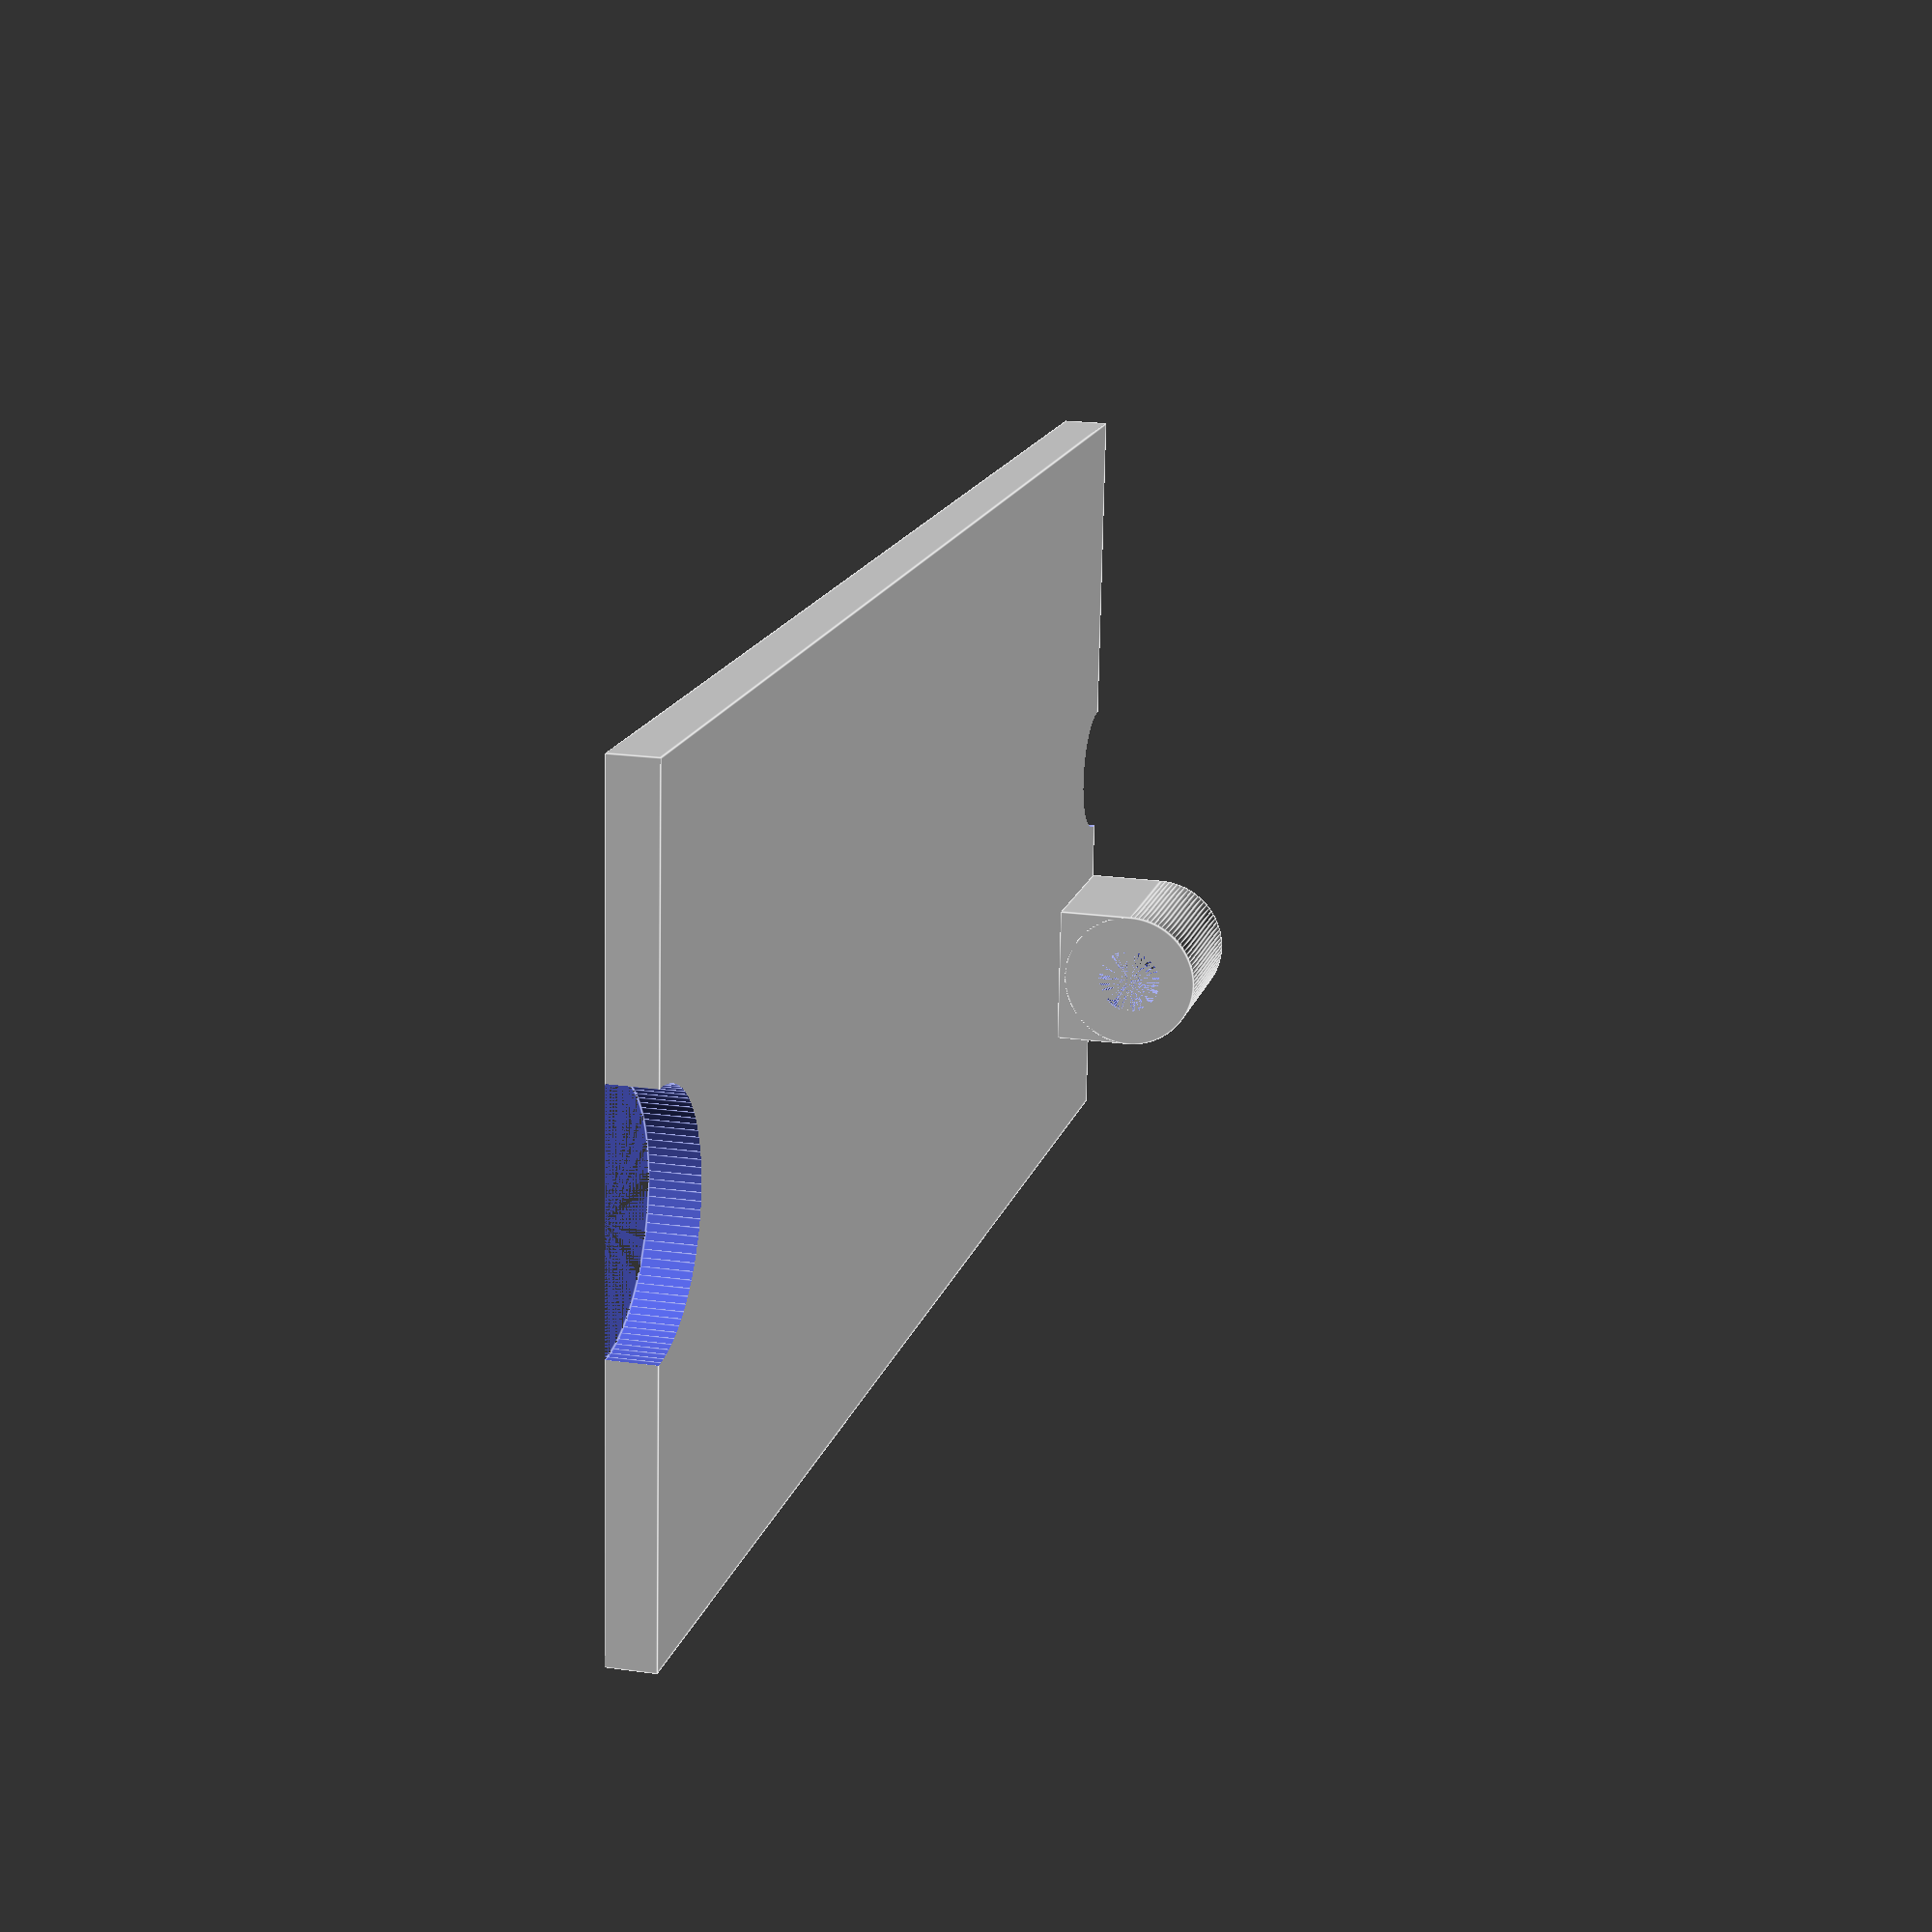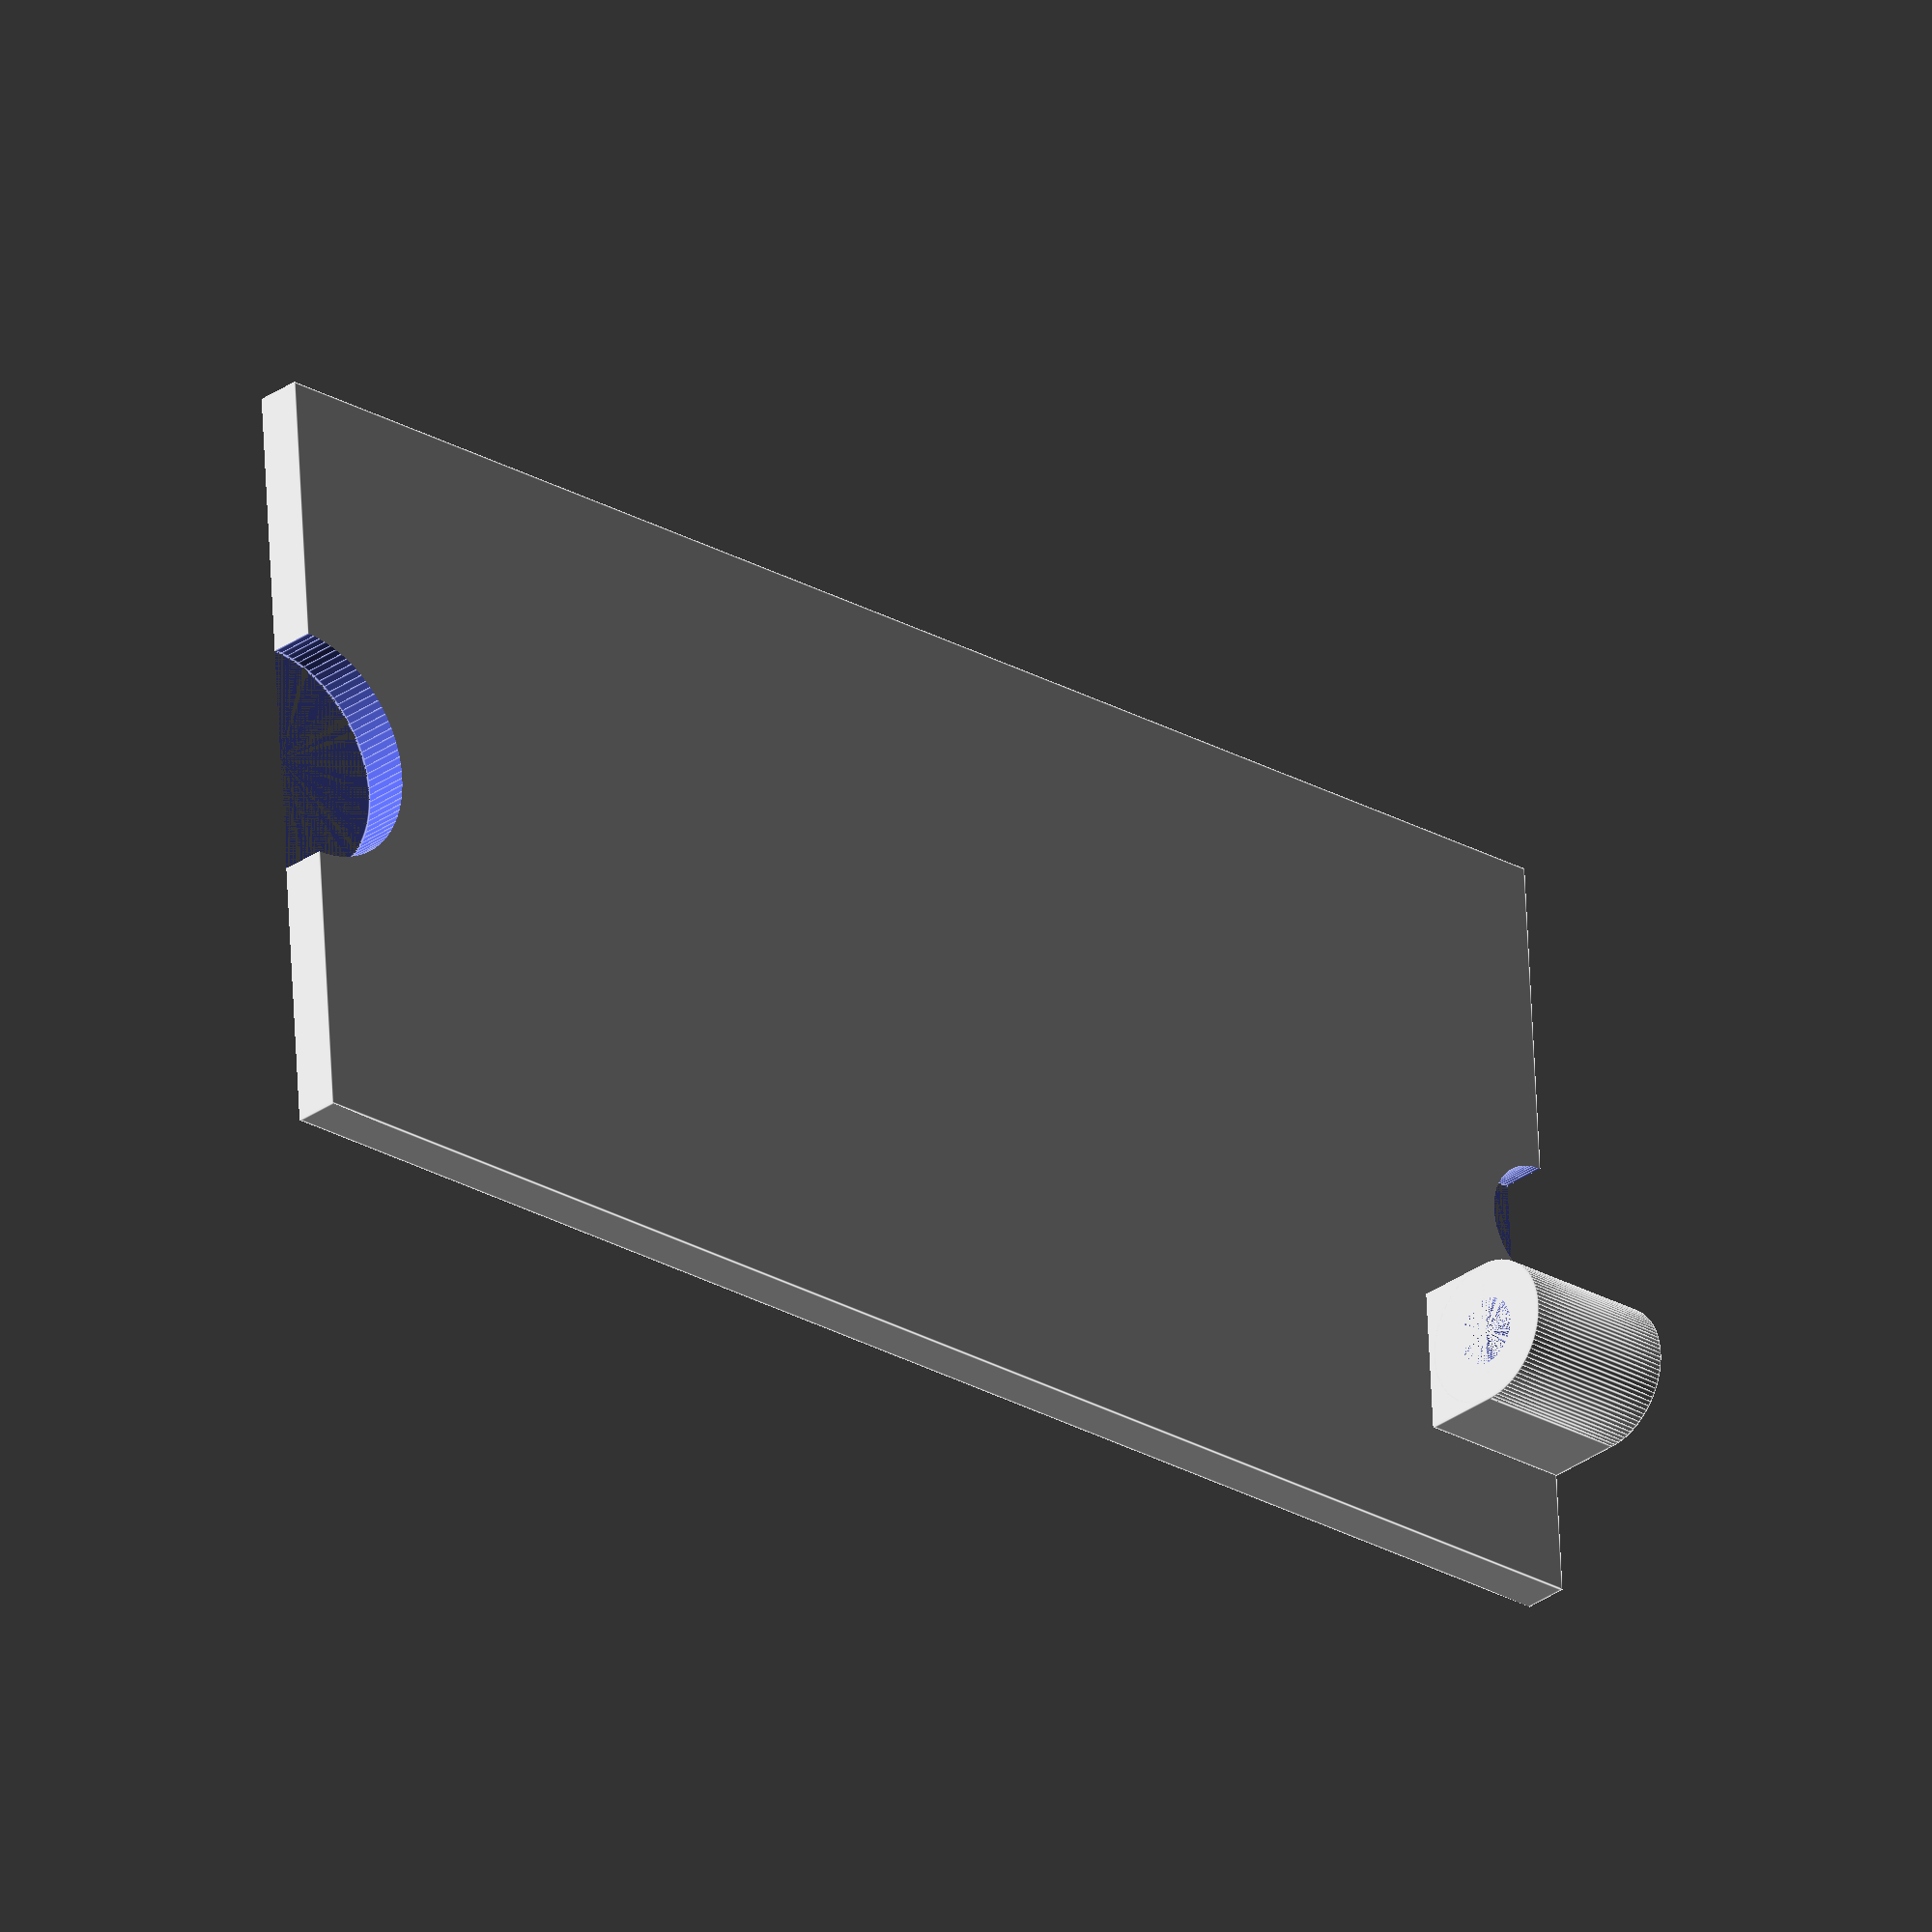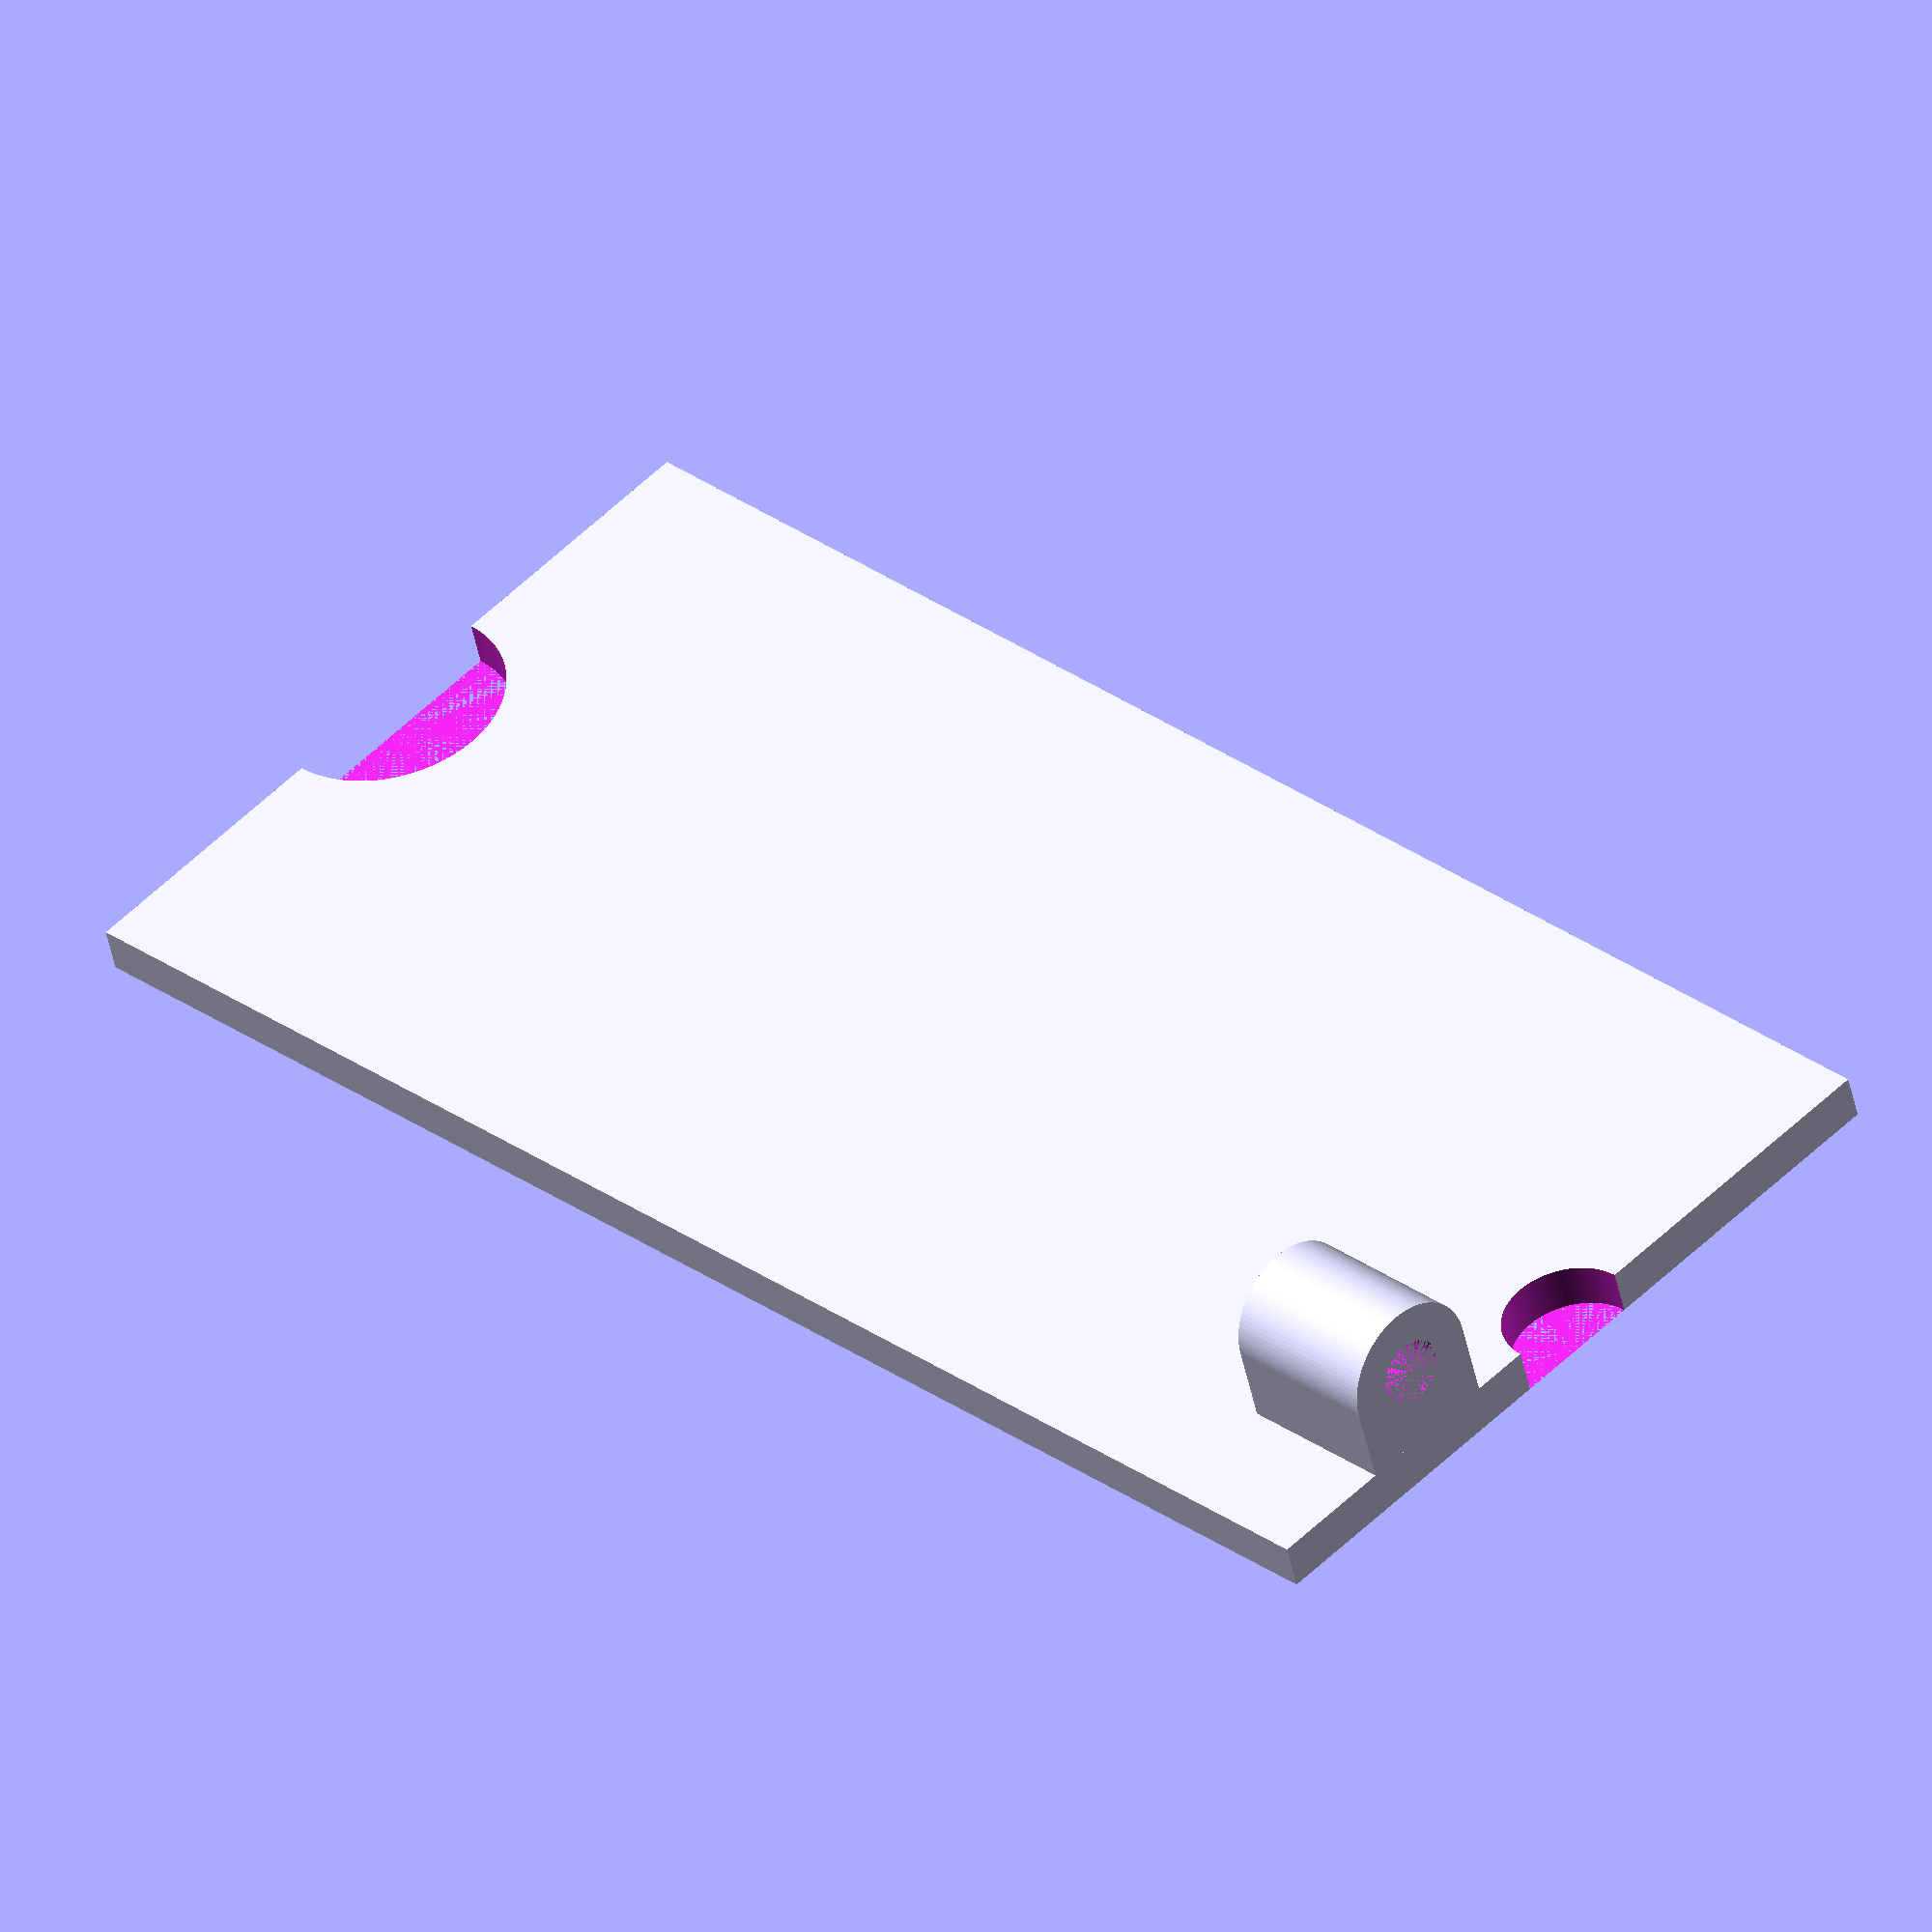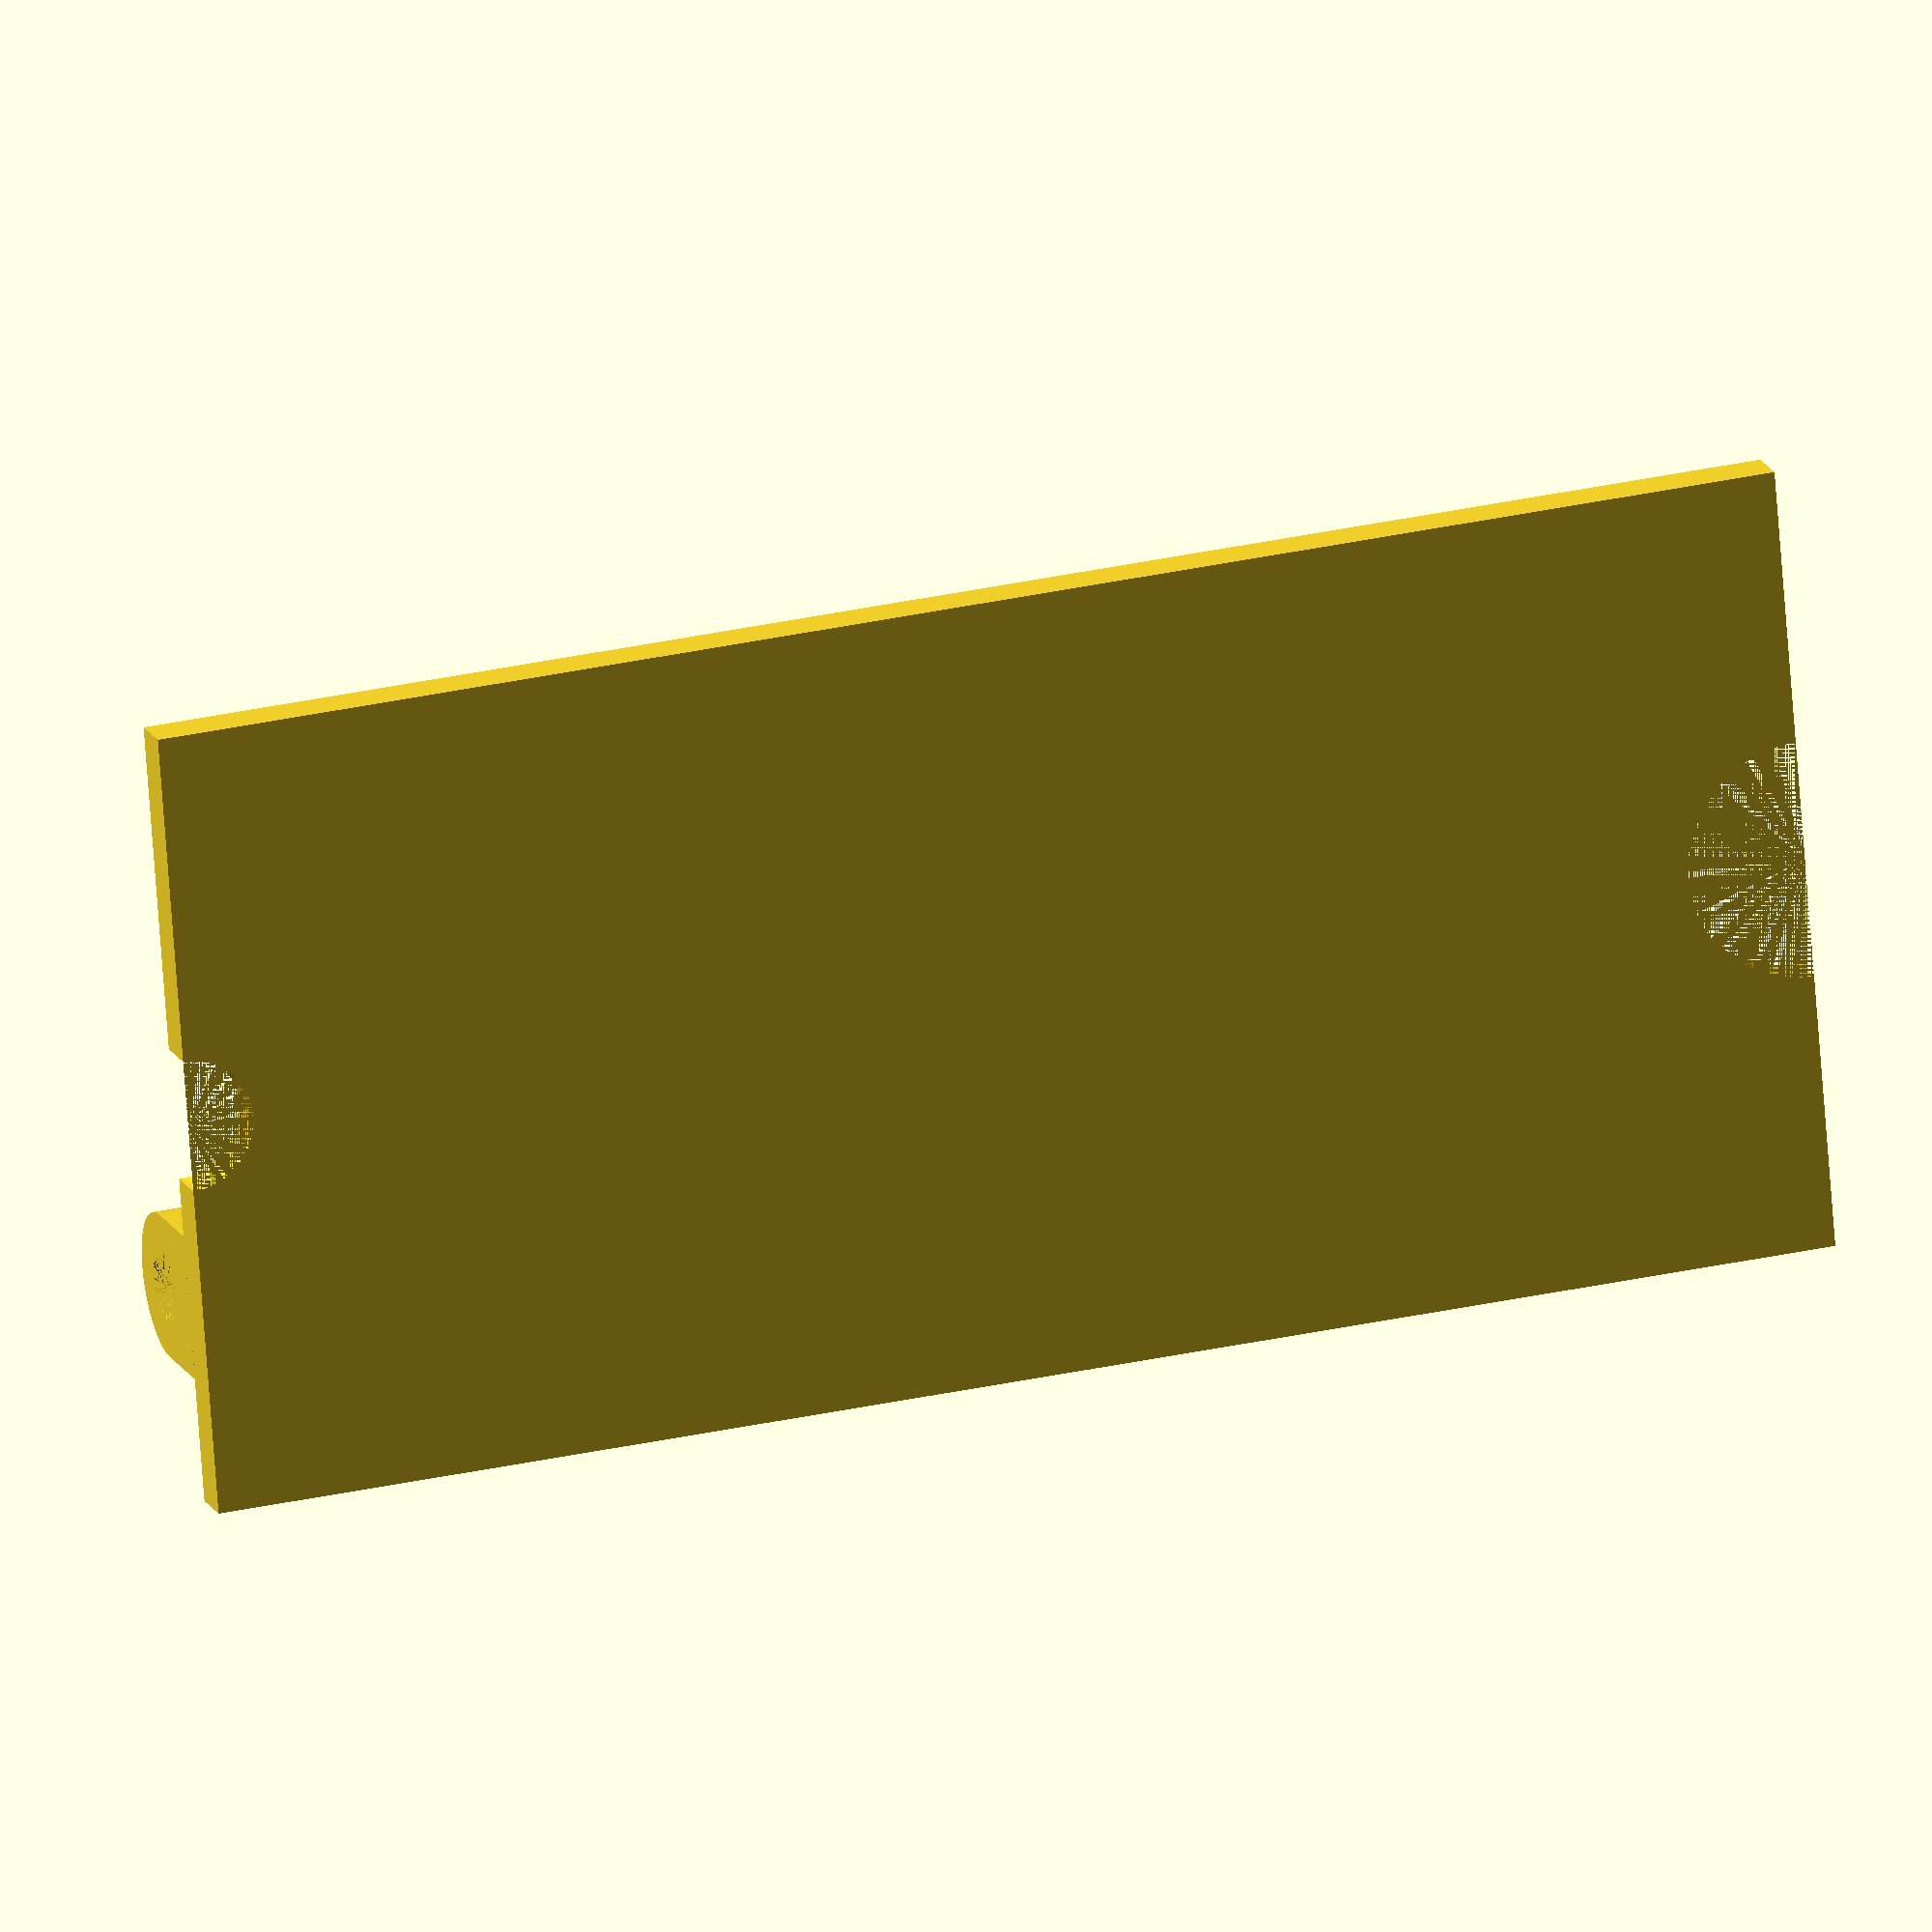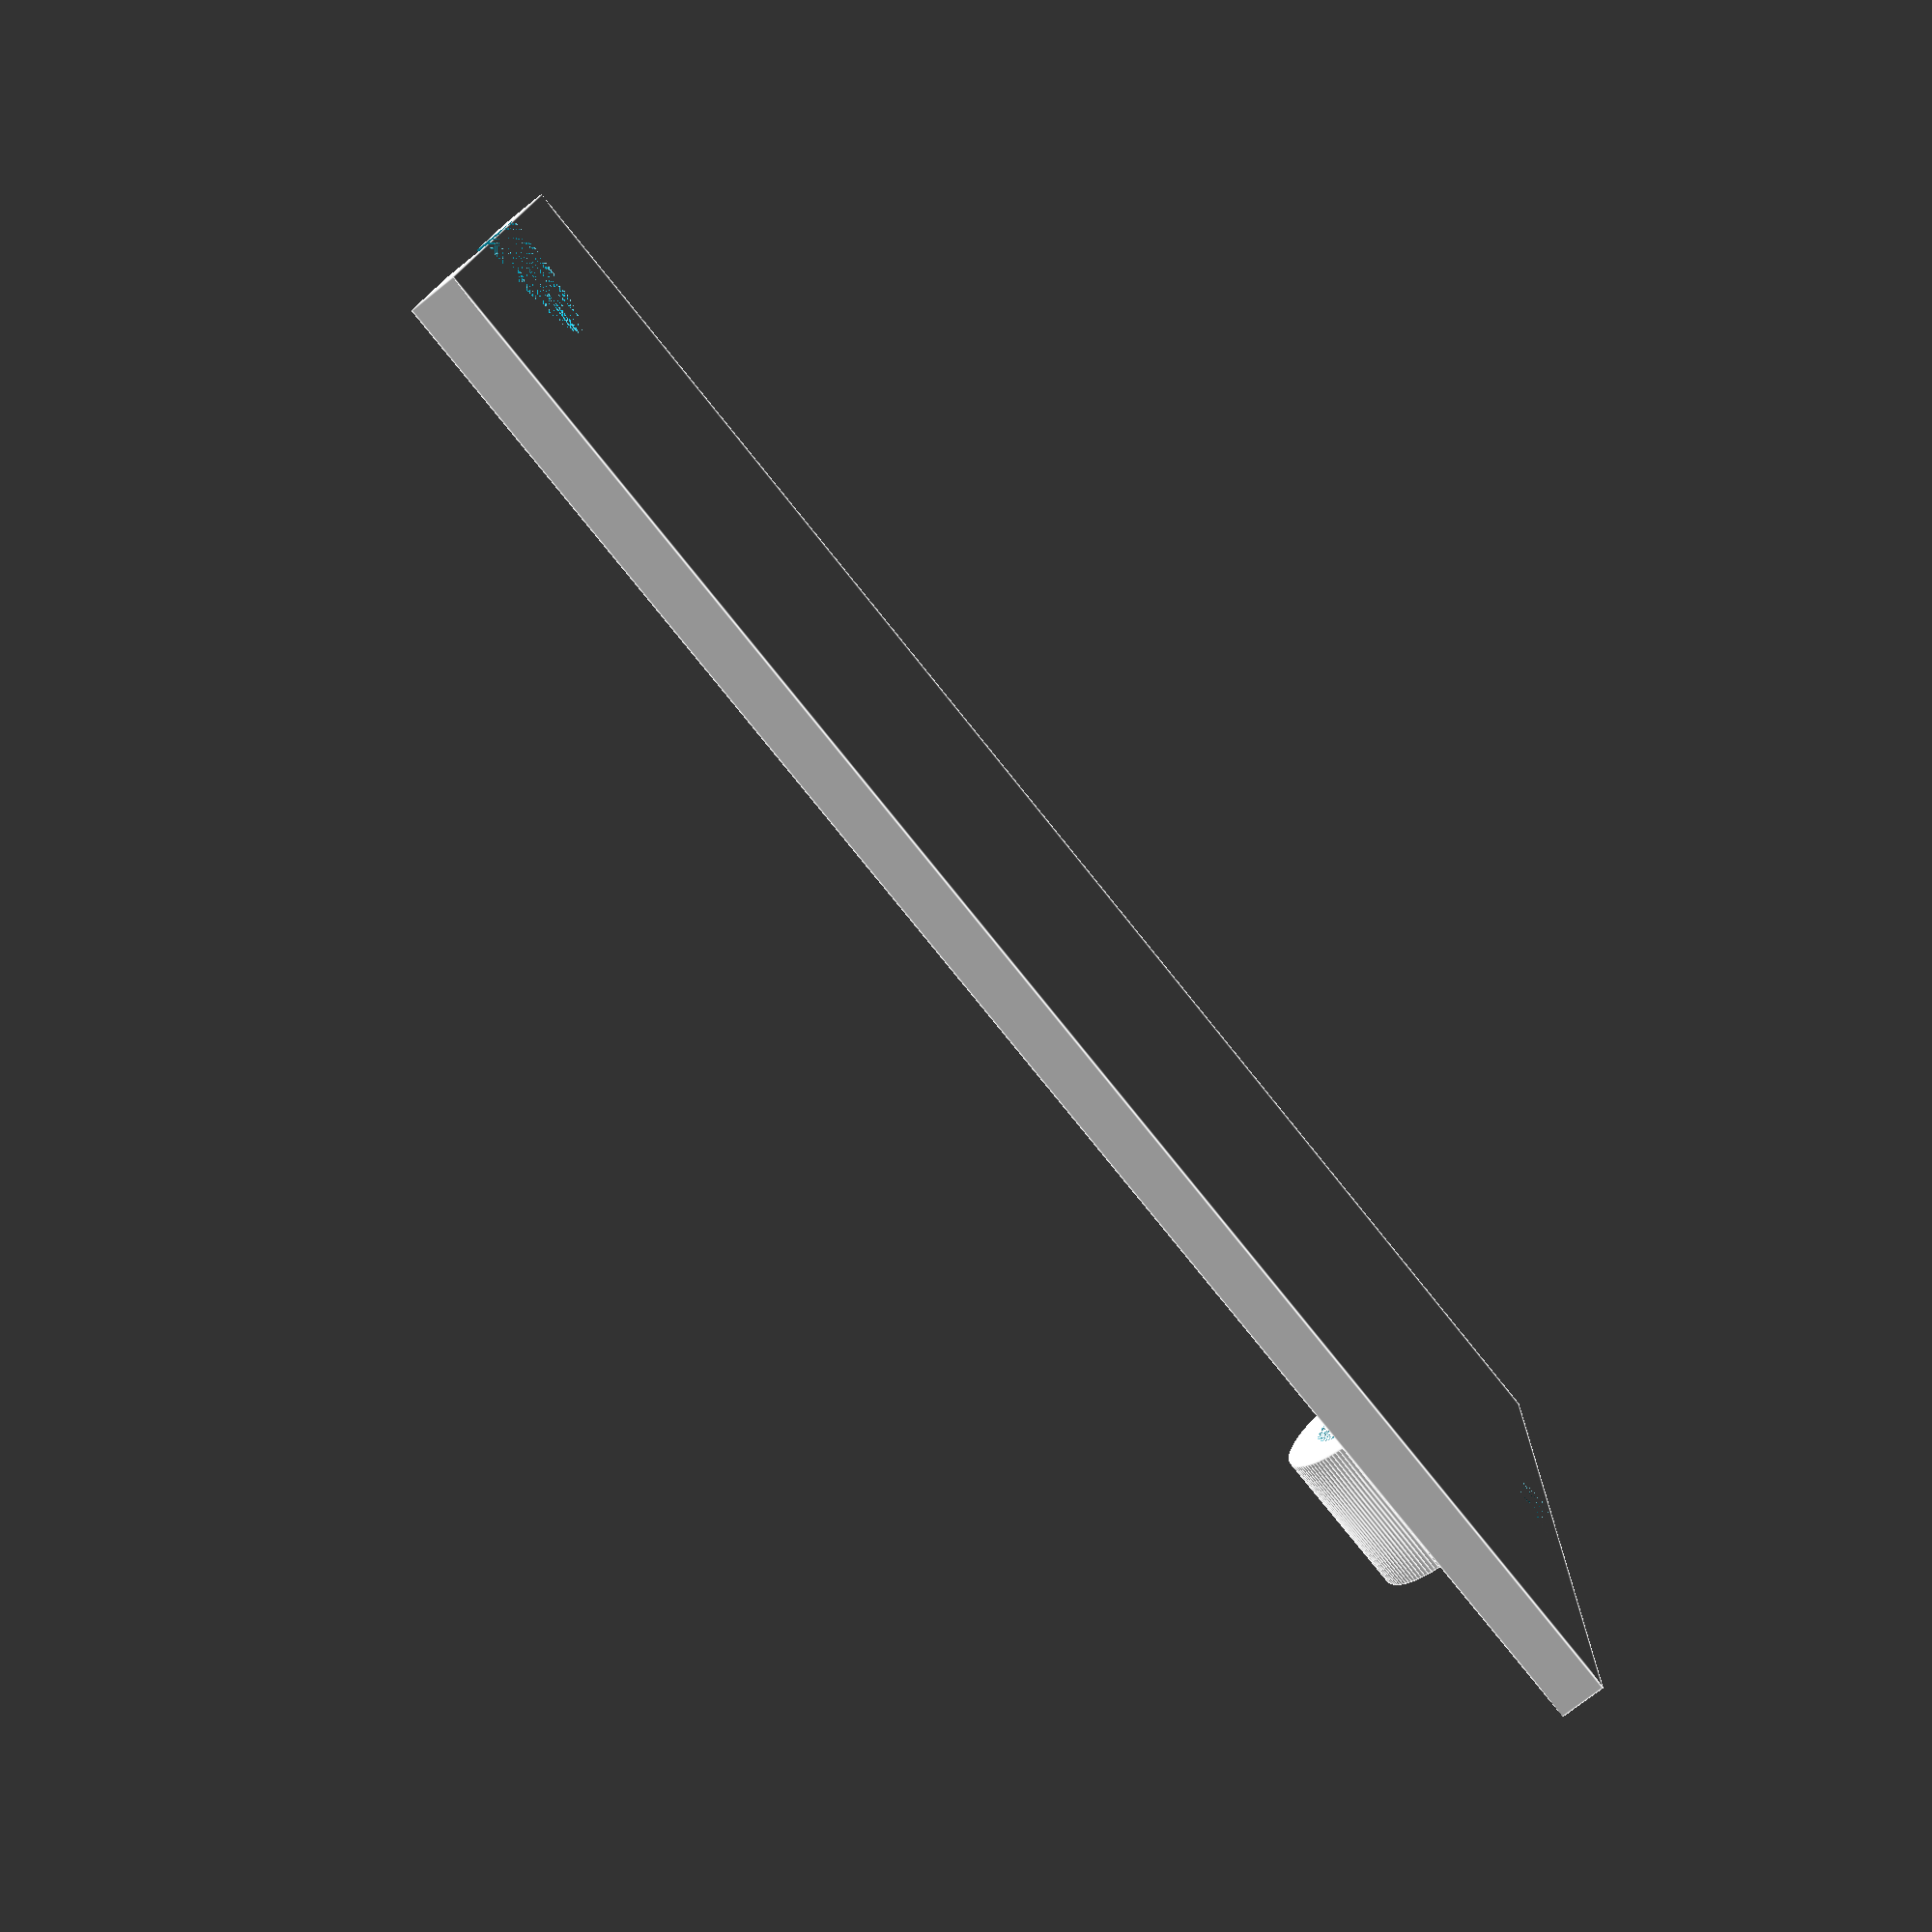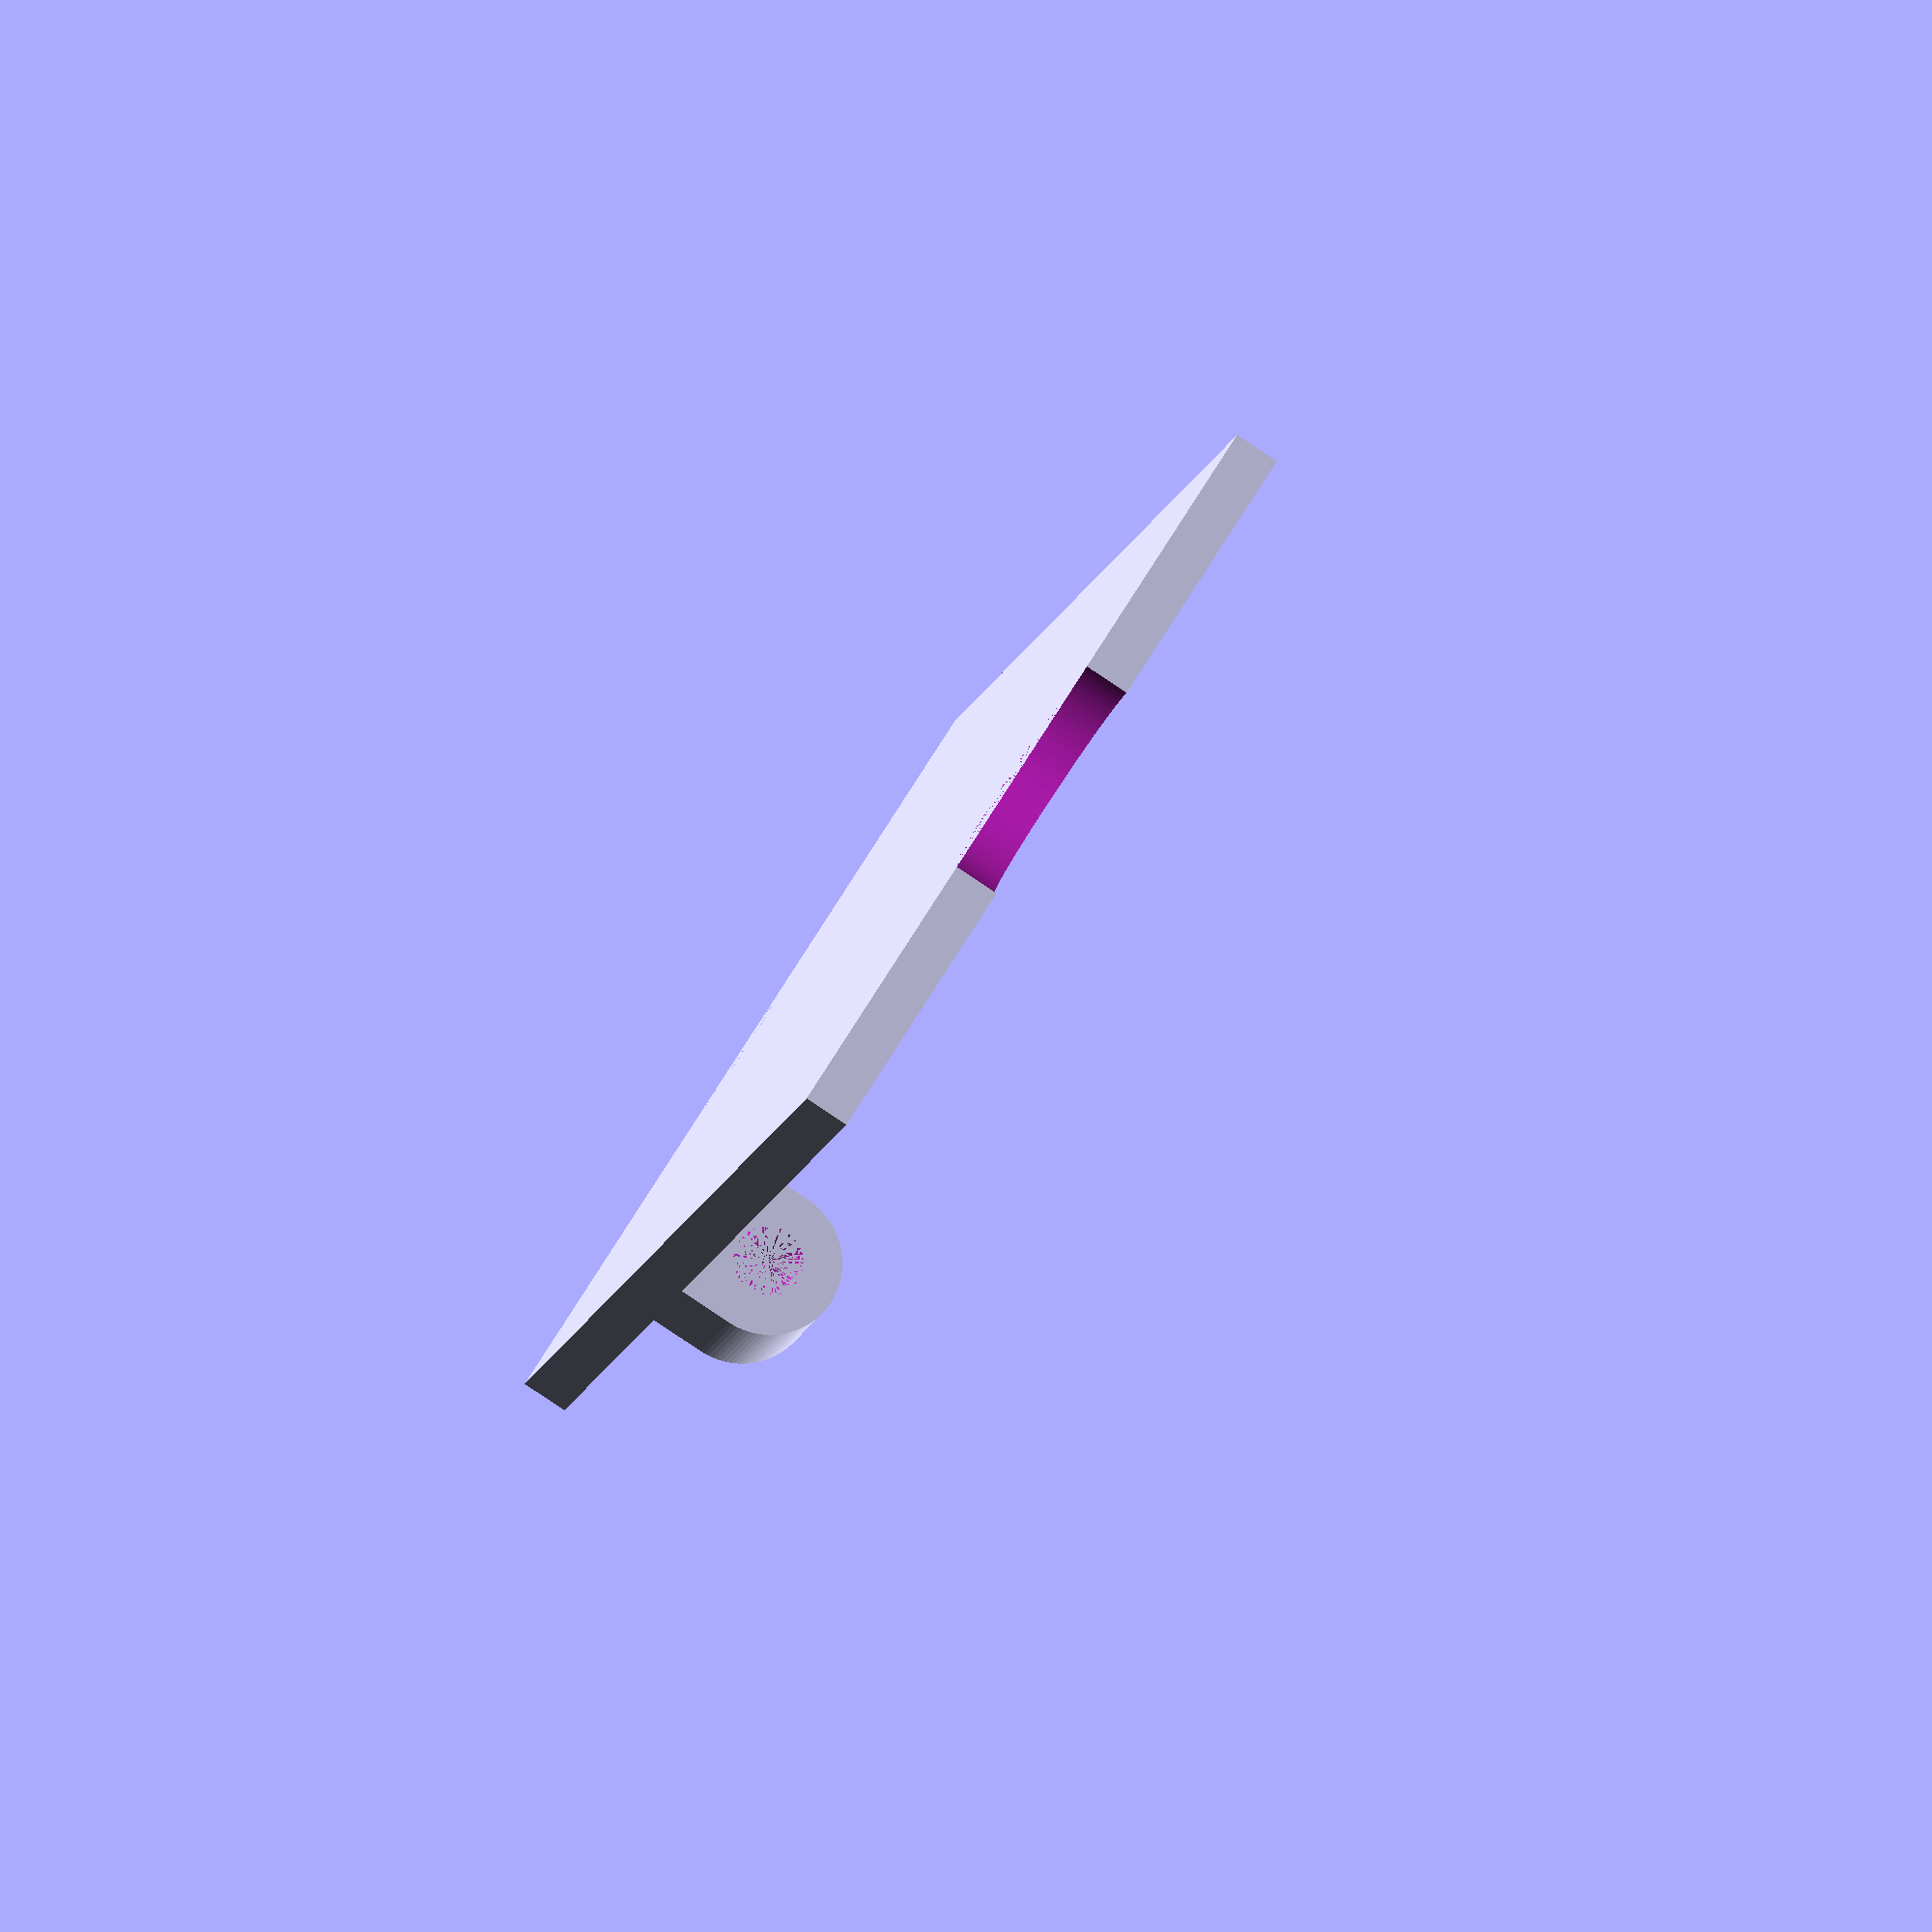
<openscad>
length = 60-.4;//52;
width = 125-.4;//86;
height = 32;
wall = 3.5;
o_width = width + wall + wall;
o_length = length + wall + wall;
o_height = height + wall;

resolution = 100;

$fn = resolution;

// outer box
standoff_id=3.45;
standoff_od=7;
standoff_od_wall_depth = wall-2;
standoff_width = 80.8;
standoff_length = 47.25;
//difference(){
    // main box
    //cube([o_width, o_length, o_height]);
    translate([wall, wall, 0]) {
        translate([0, 0, wall]) {
            // 9999 to take out the whole face
            difference(){
            cube([width, length, wall]);
                translate([width, length/2, 0]) {
                    cylinder(h=100, r=9);
                }
                translate([0, length/2, 0]) {
                    cylinder(h=100, r=5);
                }
                        //translate([17, 6, 0]) {

            //cube([width-27, length-12, wall]);
                        //}

            }
        }
    }
//}


//add the pin mechanism
pin_od = 11;
pin_id = 5.2;
pin_len = 16;
wall_offset = 6;
translate([wall, (3/4)*length+wall-pin_od/2, wall+wall]){
    difference() {
        union(){
            cube([pin_len-wall, pin_od, wall_offset]);
            rotate([0,90,0]) {
                translate([-wall_offset,pin_od/2,0]) {
                    cylinder(h=pin_len-wall, d=pin_od);
                }
            }
        }
        rotate([0,90,0]) {
            translate([-wall_offset,pin_od/2,0]) {
                cylinder(h=pin_len-wall, d=pin_id);   
            }
        }
    }
}
</openscad>
<views>
elev=339.0 azim=185.0 roll=284.0 proj=p view=edges
elev=29.9 azim=176.3 roll=316.5 proj=o view=edges
elev=228.2 azim=44.8 roll=168.4 proj=o view=wireframe
elev=164.0 azim=4.5 roll=17.4 proj=o view=solid
elev=75.0 azim=358.9 roll=128.5 proj=p view=edges
elev=265.2 azim=287.4 roll=303.7 proj=o view=wireframe
</views>
